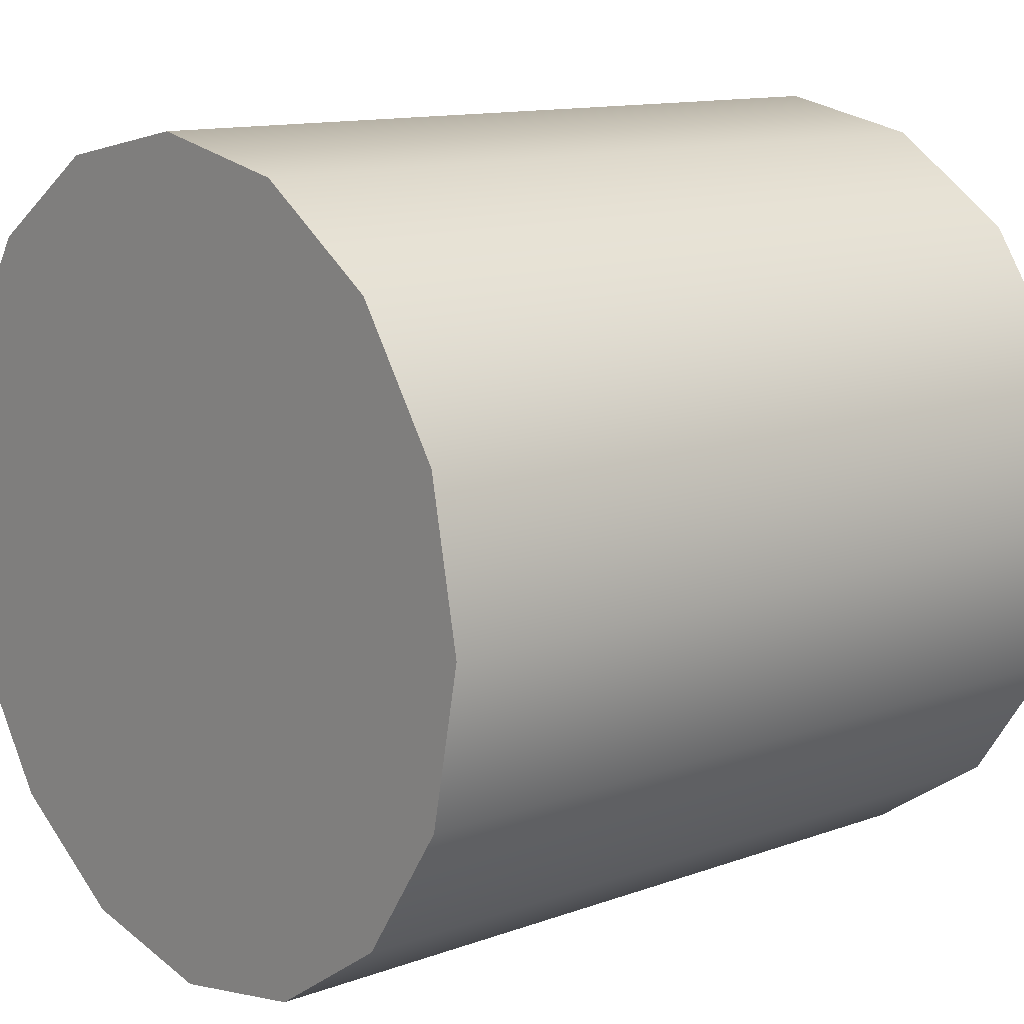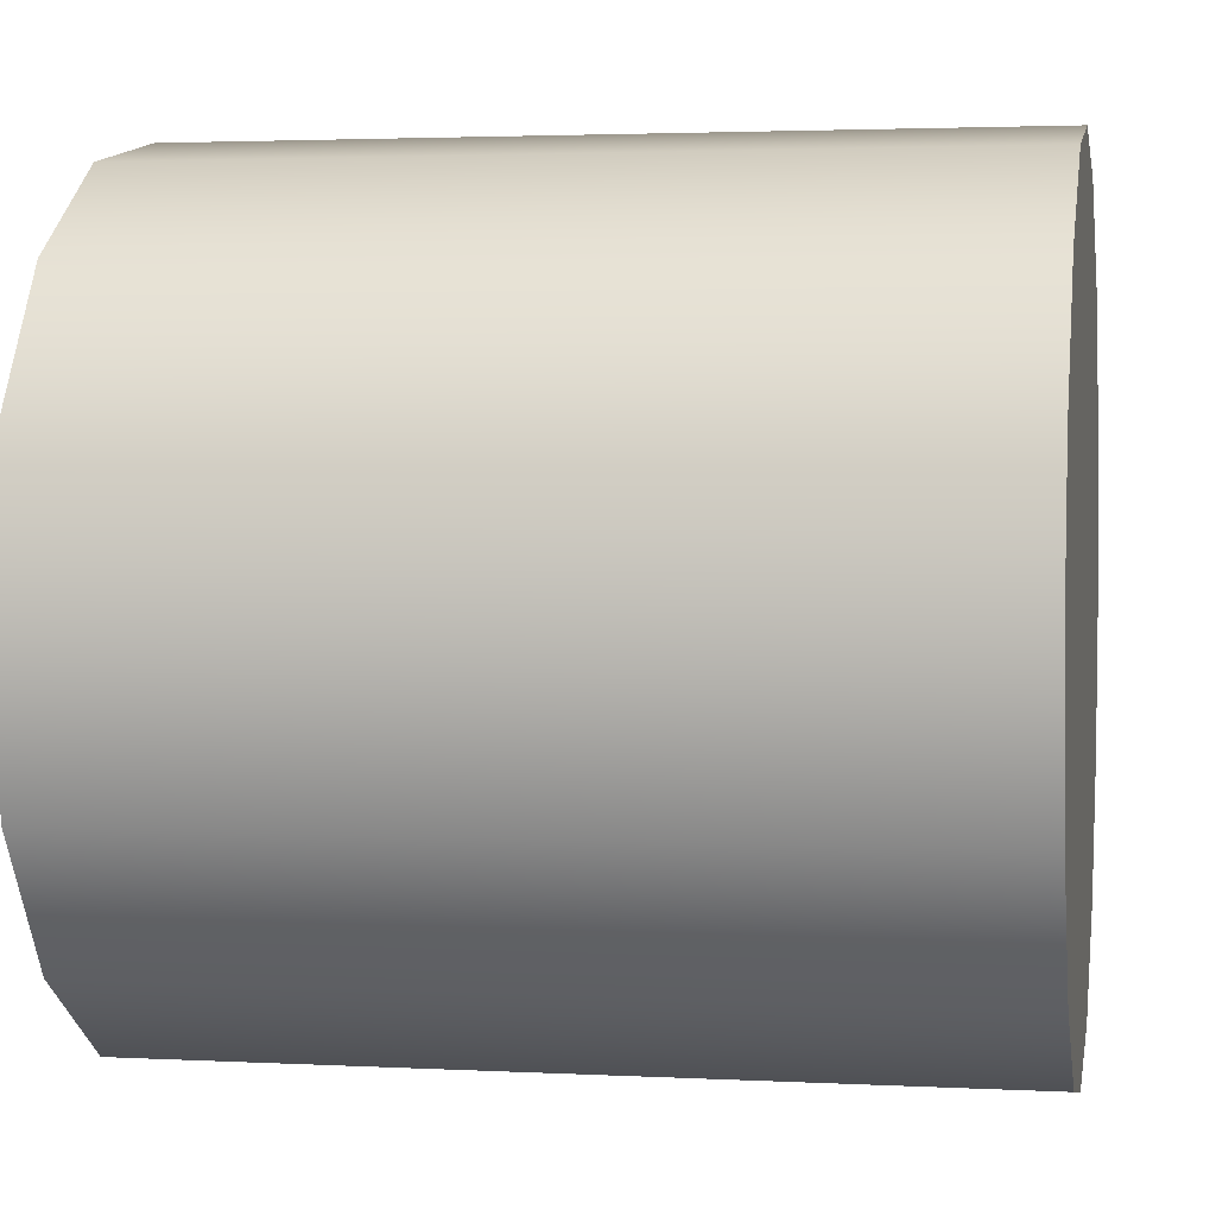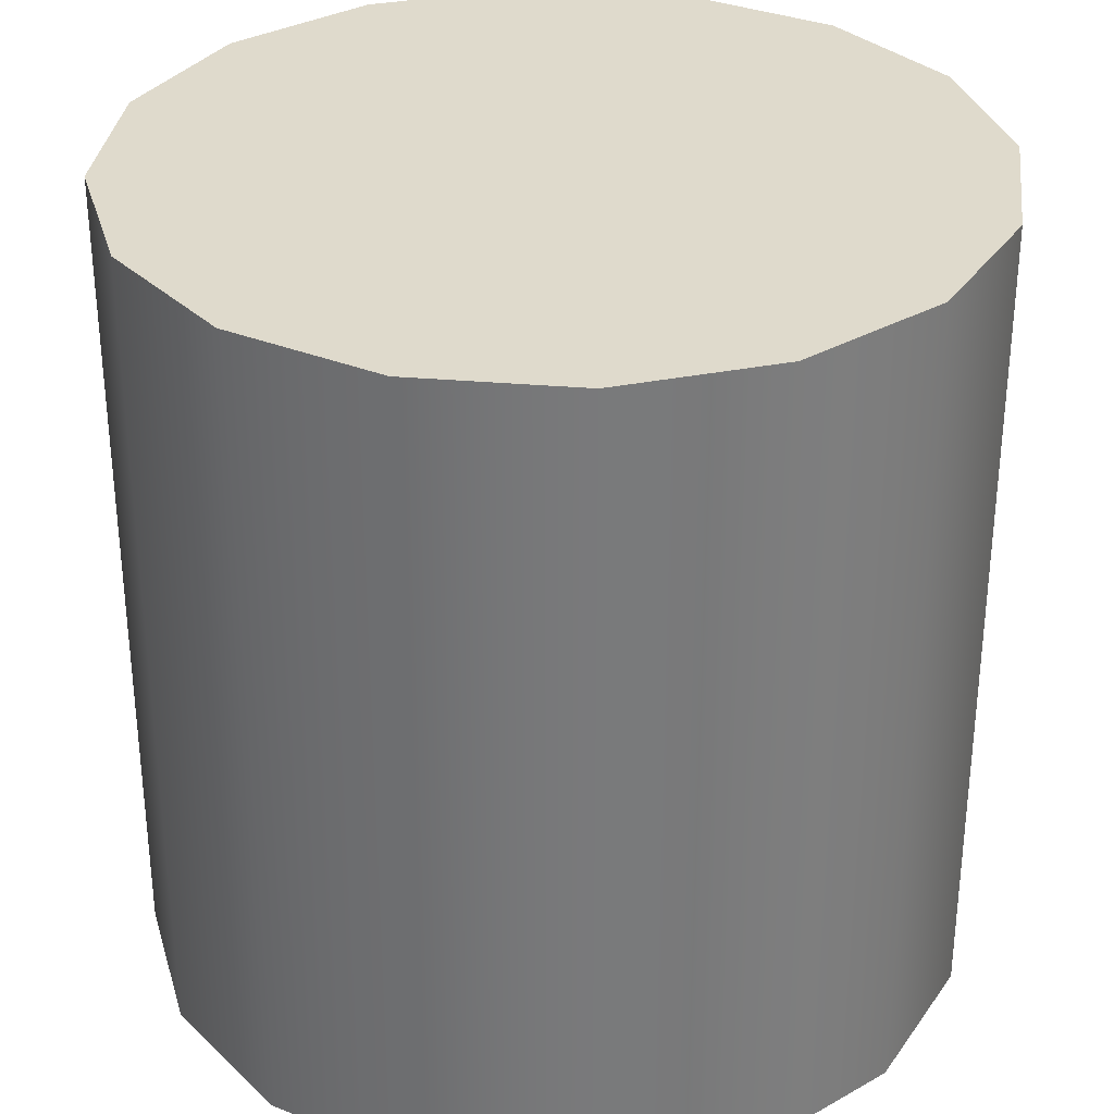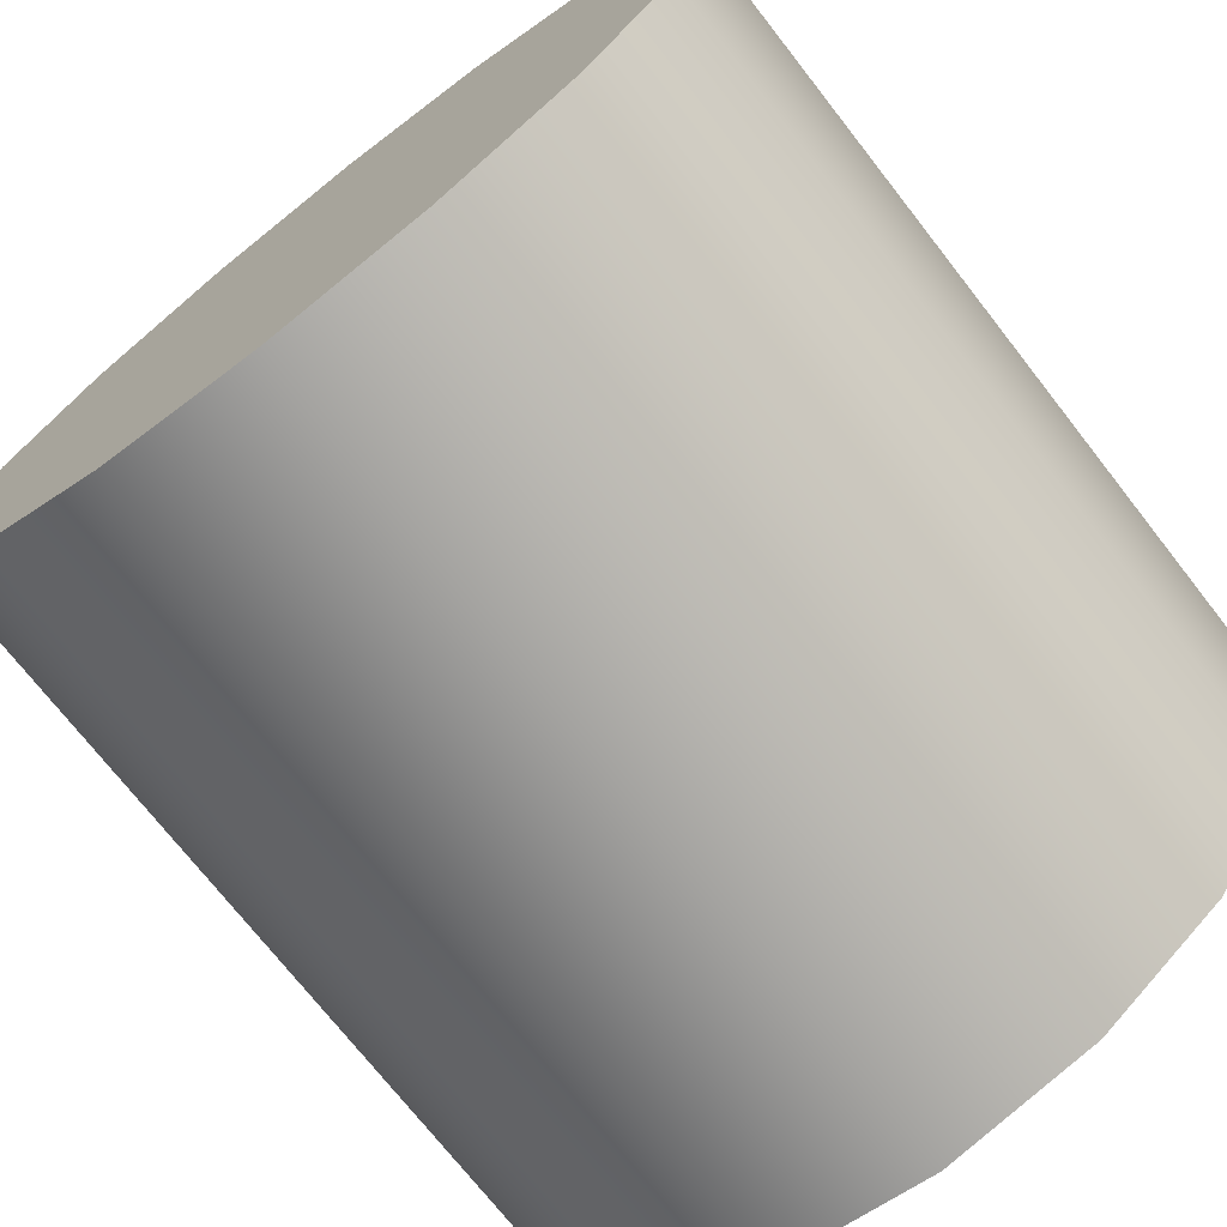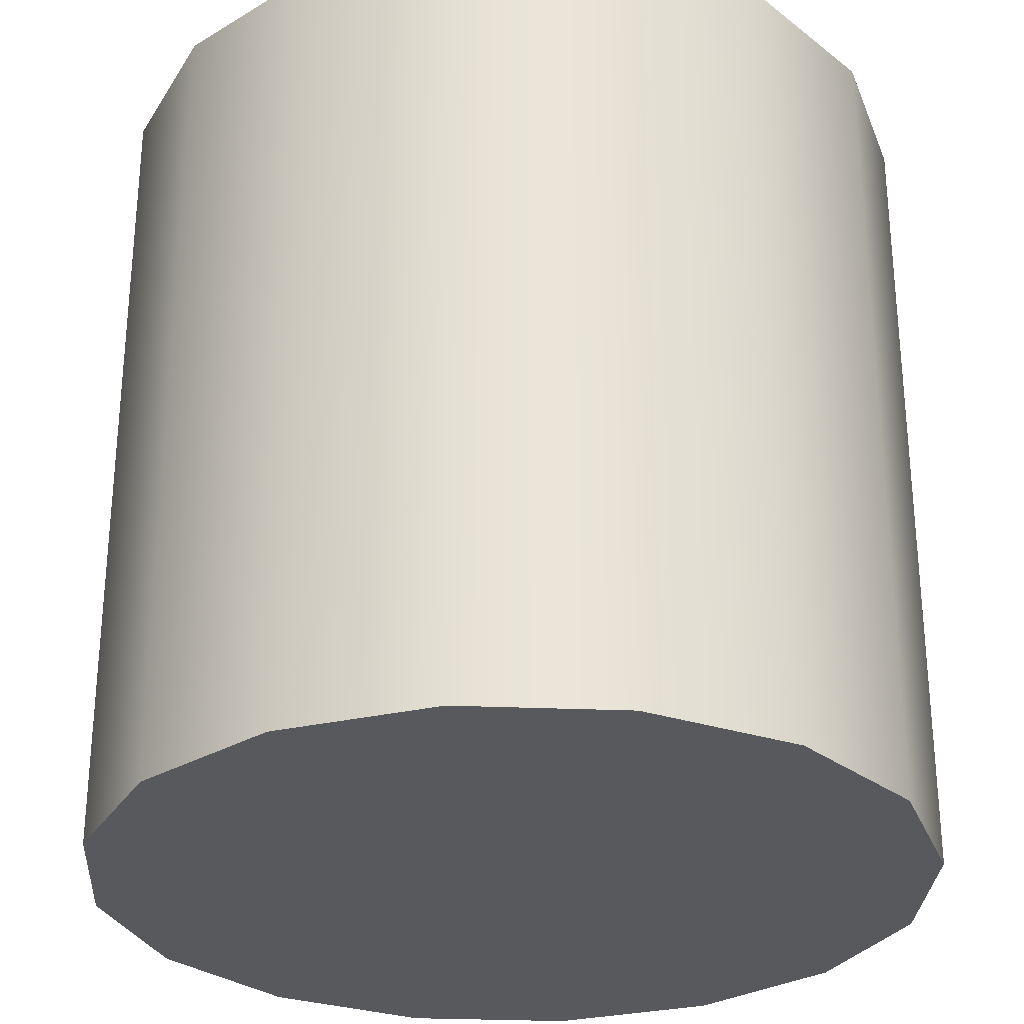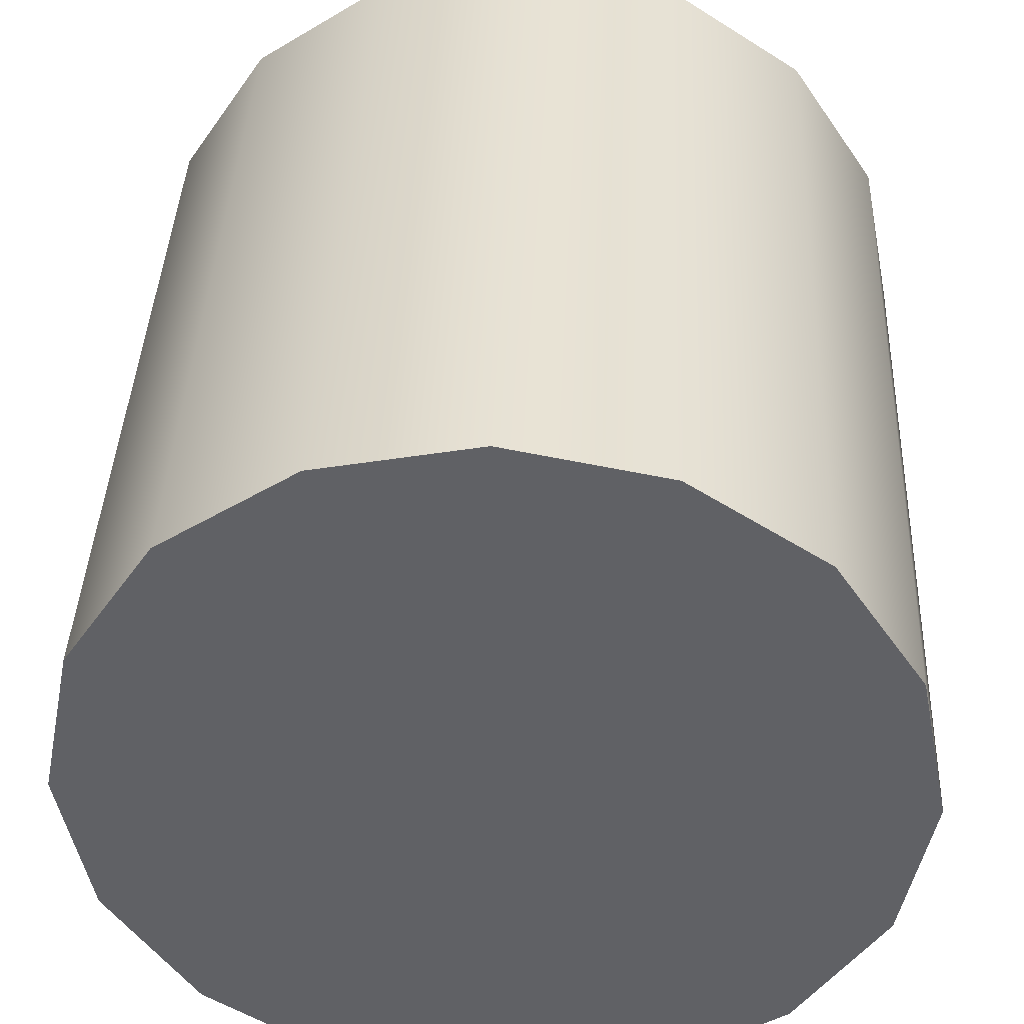
<metadata>
{"format":"obj","ext":"obj","renderer":"f3d","projection":"perspective","resolution":1024,"background":"white","views":[{"elev":12.3,"azim":-130.5,"up":"+Y"},{"elev":2.7,"azim":100.5,"up":"+Y"},{"elev":32.4,"azim":-94.4,"up":"+Z"},{"elev":-72.9,"azim":38.0,"up":"+Y"},{"elev":-29.2,"azim":97.7,"up":"+Z"},{"elev":39.7,"azim":2.4,"up":"+Y"}]}
</metadata>
<code>
o Default
v 0 -0.5 -0
v 0.1913 -0.4619 -0
v 0.3536 -0.3536 -0
v 0.4619 -0.1913 -0
v 0.5 0 0
v 0.4619 0.1913 0
v 0.3536 0.3536 0
v 0.1913 0.4619 0
v -0 0.5 0
v -0.1913 0.4619 0
v -0.3536 0.3536 0
v -0.4619 0.1913 0
v -0.5 -0 -0
v -0.4619 -0.1913 -0
v -0.3536 -0.3536 -0
v -0.1913 -0.4619 -0
v 0 -0.5 -0.25
v -0.1913 -0.4619 -0.25
v -0.3536 -0.3536 -0.25
v -0.4619 -0.1913 -0.25
v -0.5 0 -0.25
v -0.4619 0.1913 -0.25
v -0.3536 0.3536 -0.25
v -0.1913 0.4619 -0.25
v -0 0.5 -0.25
v 0.1913 0.4619 -0.25
v 0.3536 0.3536 -0.25
v 0.4619 0.1913 -0.25
v 0.5 0 -0.25
v 0.4619 -0.1913 -0.25
v 0.3536 -0.3536 -0.25
v 0.1913 -0.4619 -0.25
v 0 -0.5 -0.5
v -0.1913 -0.4619 -0.5
v -0.3536 -0.3536 -0.5
v -0.4619 -0.1913 -0.5
v -0.5 0 -0.5
v -0.4619 0.1913 -0.5
v -0.3536 0.3536 -0.5
v -0.1913 0.4619 -0.5
v 0 0.5 -0.5
v 0.1913 0.4619 -0.5
v 0.3536 0.3536 -0.5
v 0.4619 0.1913 -0.5
v 0.5 0 -0.5
v 0.4619 -0.1913 -0.5
v 0.3536 -0.3536 -0.5
v 0.1913 -0.4619 -0.5
v 0 -0.5 -0.75
v -0.1913 -0.4619 -0.75
v -0.3536 -0.3536 -0.75
v -0.4619 -0.1913 -0.75
v -0.5 0 -0.75
v -0.4619 0.1913 -0.75
v -0.3536 0.3536 -0.75
v -0.1913 0.4619 -0.75
v 0 0.5 -0.75
v 0.1913 0.4619 -0.75
v 0.3536 0.3536 -0.75
v 0.4619 0.1913 -0.75
v 0.5 0 -0.75
v 0.4619 -0.1913 -0.75
v 0.3536 -0.3536 -0.75
v 0.1913 -0.4619 -0.75
v 0 -0.5 -1
v -0.1913 -0.4619 -1
v -0.3536 -0.3536 -1
v -0.4619 -0.1913 -1
v -0.5 0 -1
v -0.4619 0.1913 -1
v -0.3536 0.3536 -1
v -0.1913 0.4619 -1
v 0 0.5 -1
v 0.1913 0.4619 -1
v 0.3536 0.3536 -1
v 0.4619 0.1913 -1
v 0.5 0 -1
v 0.4619 -0.1913 -1
v 0.3536 -0.3536 -1
v 0.1913 -0.4619 -1
f 8 12 16
f 1 18 17
f 16 19 18
f 15 20 19
f 14 21 20
f 13 22 21
f 12 23 22
f 11 24 23
f 10 25 24
f 9 26 25
f 8 27 26
f 7 28 27
f 6 29 28
f 5 30 29
f 4 31 30
f 3 32 31
f 2 17 32
f 17 34 33
f 18 35 34
f 19 36 35
f 20 37 36
f 21 38 37
f 22 39 38
f 23 40 39
f 24 41 40
f 25 42 41
f 26 43 42
f 27 44 43
f 28 45 44
f 29 46 45
f 30 47 46
f 31 48 47
f 32 33 48
f 33 50 49
f 34 51 50
f 35 52 51
f 36 53 52
f 37 54 53
f 38 55 54
f 39 56 55
f 40 57 56
f 41 58 57
f 42 59 58
f 43 60 59
f 44 61 60
f 45 62 61
f 46 63 62
f 47 64 63
f 48 49 64
f 49 66 65
f 50 67 66
f 51 68 67
f 52 69 68
f 53 70 69
f 54 71 70
f 55 72 71
f 56 73 72
f 57 74 73
f 58 75 74
f 59 76 75
f 60 77 76
f 61 78 77
f 62 79 78
f 63 80 79
f 64 65 80
f 72 76 80
f 16 1 2
f 2 3 16
f 3 4 16
f 4 5 6
f 6 7 4
f 7 8 4
f 8 9 10
f 10 11 8
f 11 12 8
f 12 13 14
f 14 15 12
f 15 16 12
f 16 4 8
f 1 16 18
f 16 15 19
f 15 14 20
f 14 13 21
f 13 12 22
f 12 11 23
f 11 10 24
f 10 9 25
f 9 8 26
f 8 7 27
f 7 6 28
f 6 5 29
f 5 4 30
f 4 3 31
f 3 2 32
f 2 1 17
f 17 18 34
f 18 19 35
f 19 20 36
f 20 21 37
f 21 22 38
f 22 23 39
f 23 24 40
f 24 25 41
f 25 26 42
f 26 27 43
f 27 28 44
f 28 29 45
f 29 30 46
f 30 31 47
f 31 32 48
f 32 17 33
f 33 34 50
f 34 35 51
f 35 36 52
f 36 37 53
f 37 38 54
f 38 39 55
f 39 40 56
f 40 41 57
f 41 42 58
f 42 43 59
f 43 44 60
f 44 45 61
f 45 46 62
f 46 47 63
f 47 48 64
f 48 33 49
f 49 50 66
f 50 51 67
f 51 52 68
f 52 53 69
f 53 54 70
f 54 55 71
f 55 56 72
f 56 57 73
f 57 58 74
f 58 59 75
f 59 60 76
f 60 61 77
f 61 62 78
f 62 63 79
f 63 64 80
f 64 49 65
f 80 65 66
f 66 67 80
f 67 68 80
f 68 69 70
f 70 71 68
f 71 72 68
f 72 73 74
f 74 75 72
f 75 76 72
f 76 77 78
f 78 79 76
f 79 80 76
f 80 68 72

</code>
